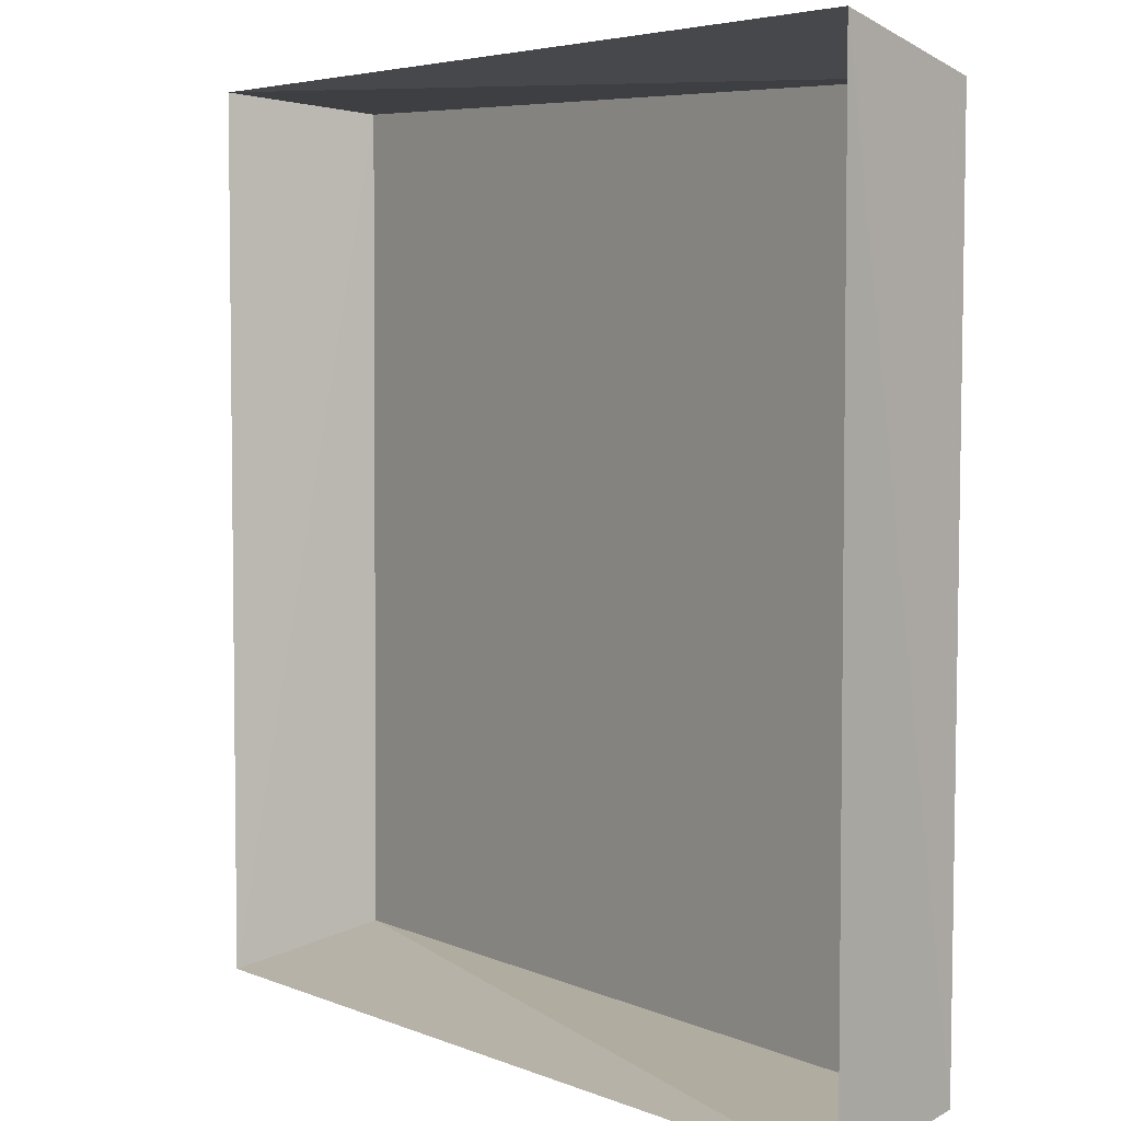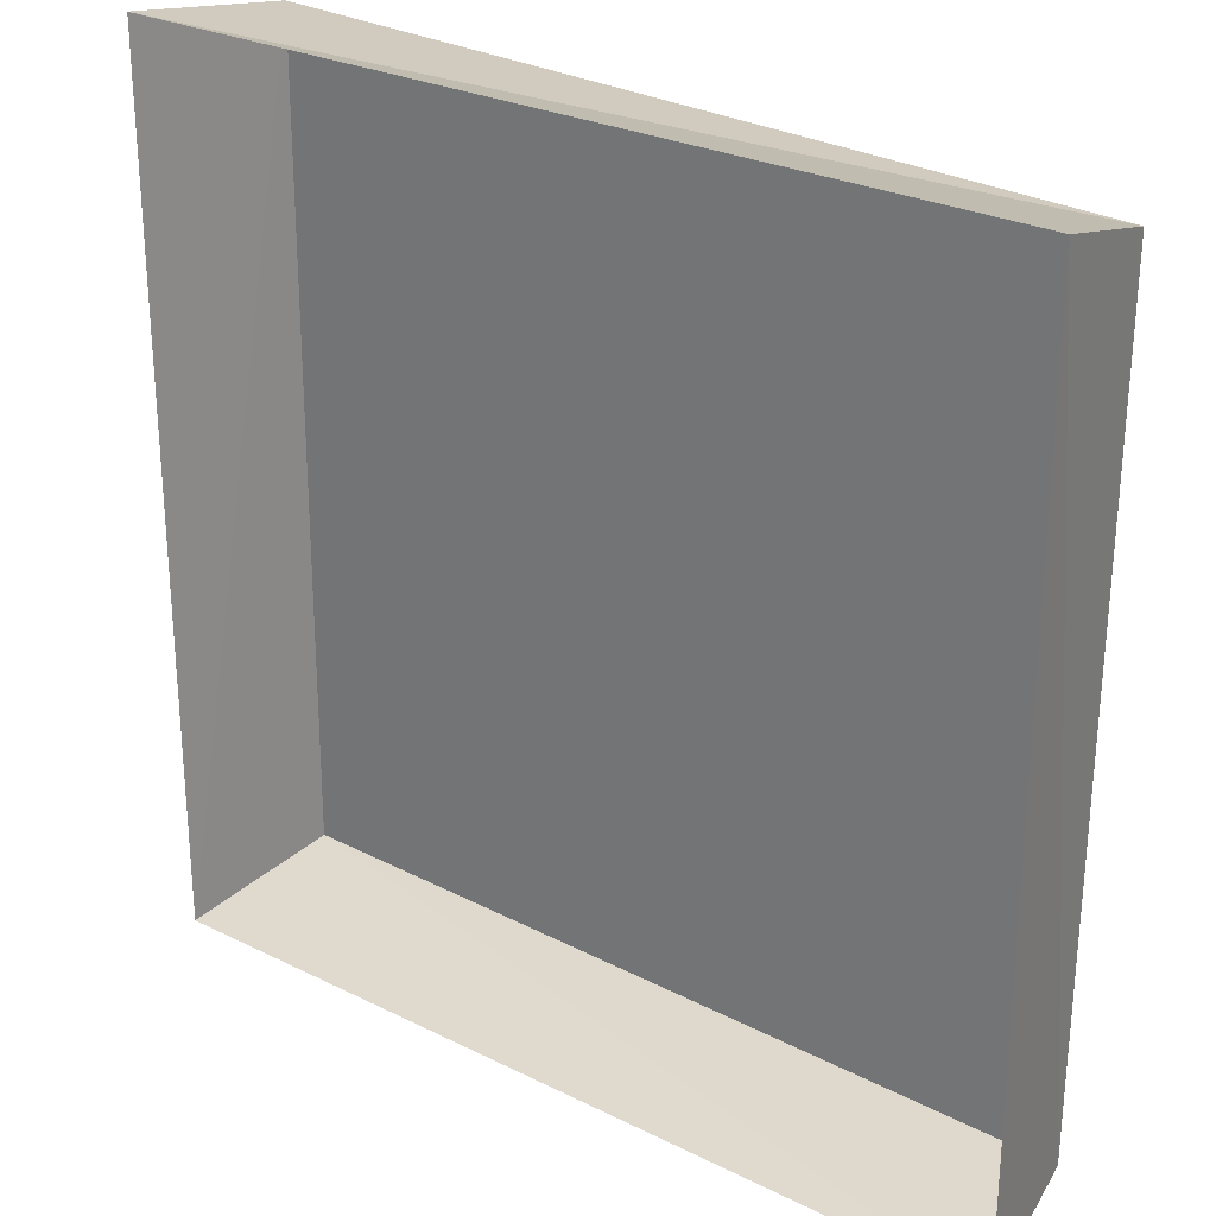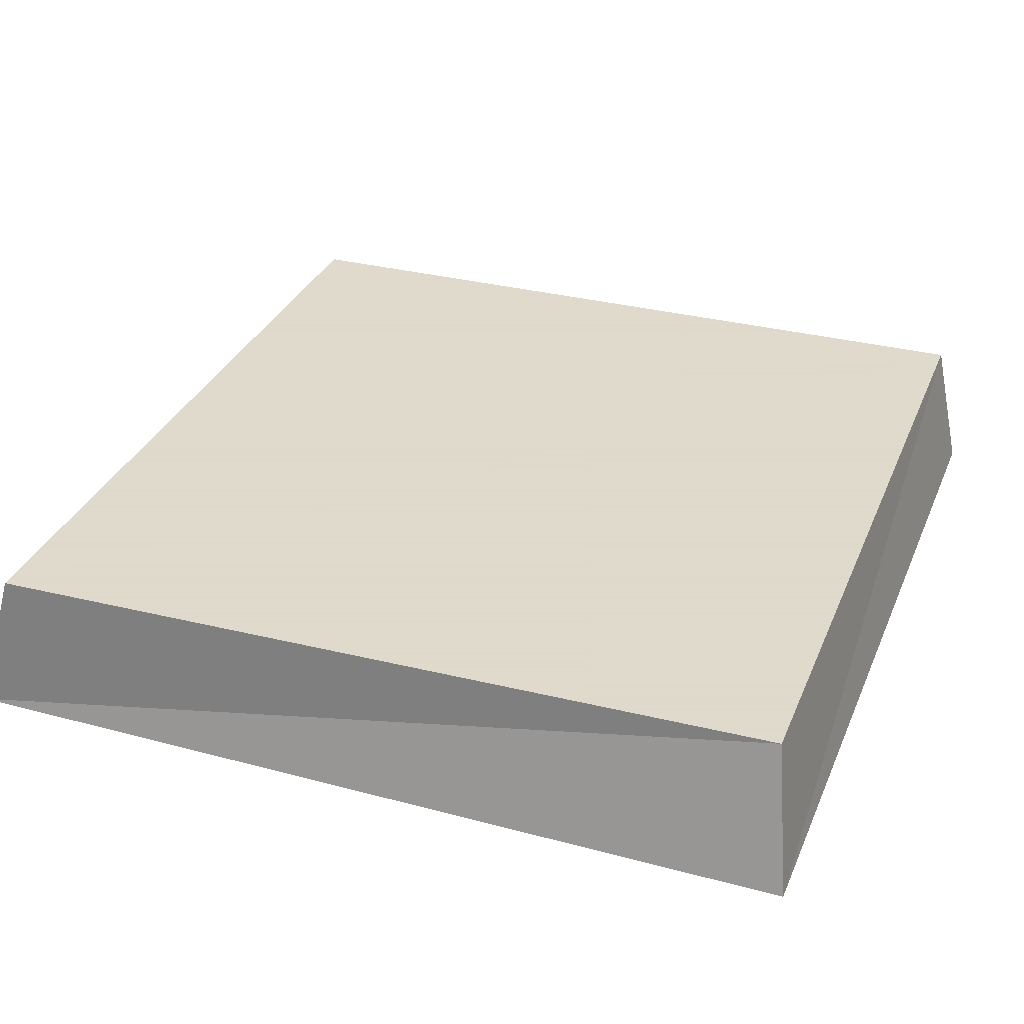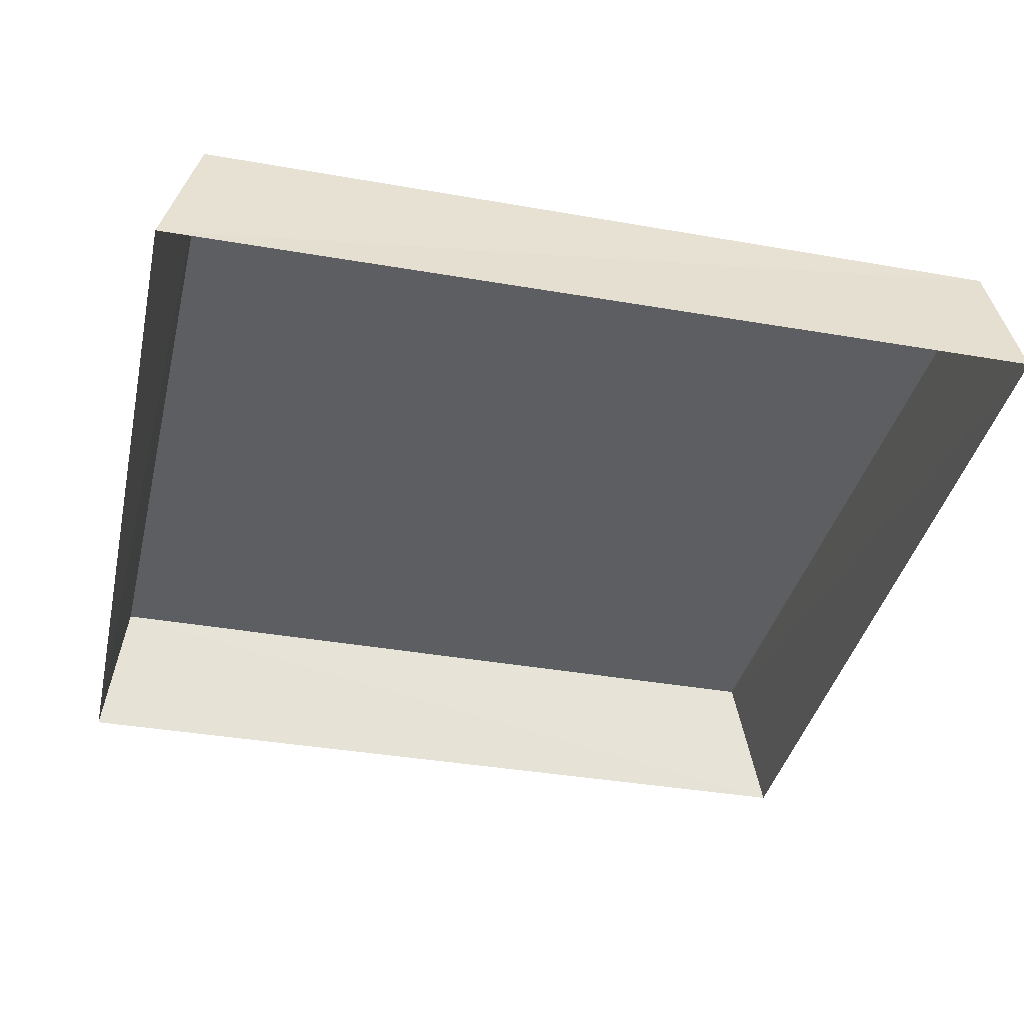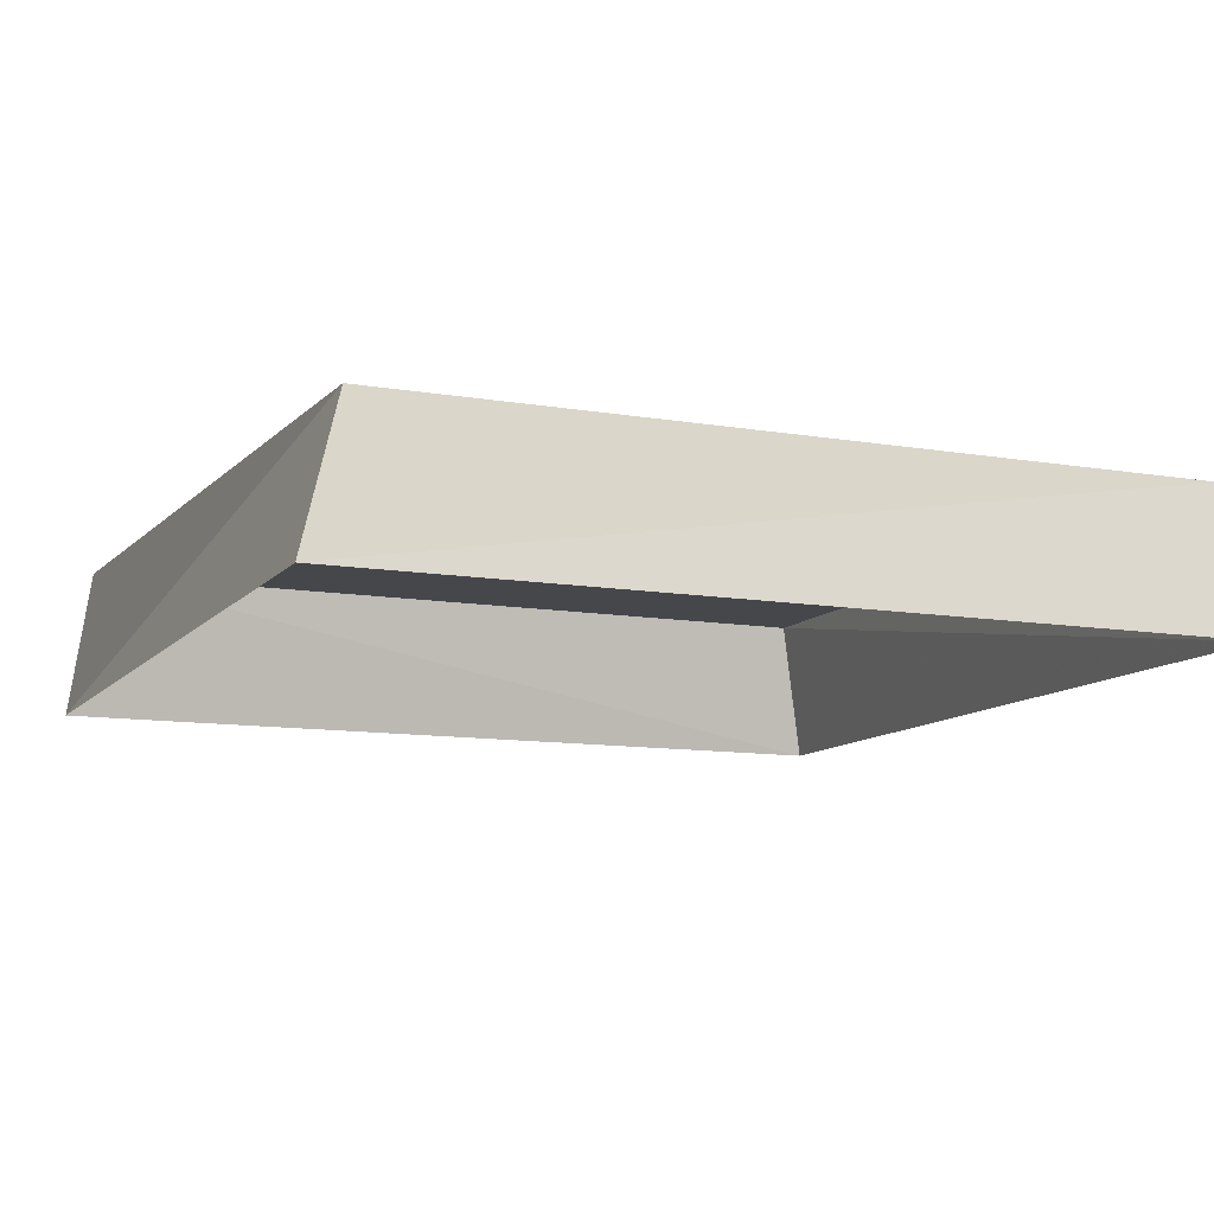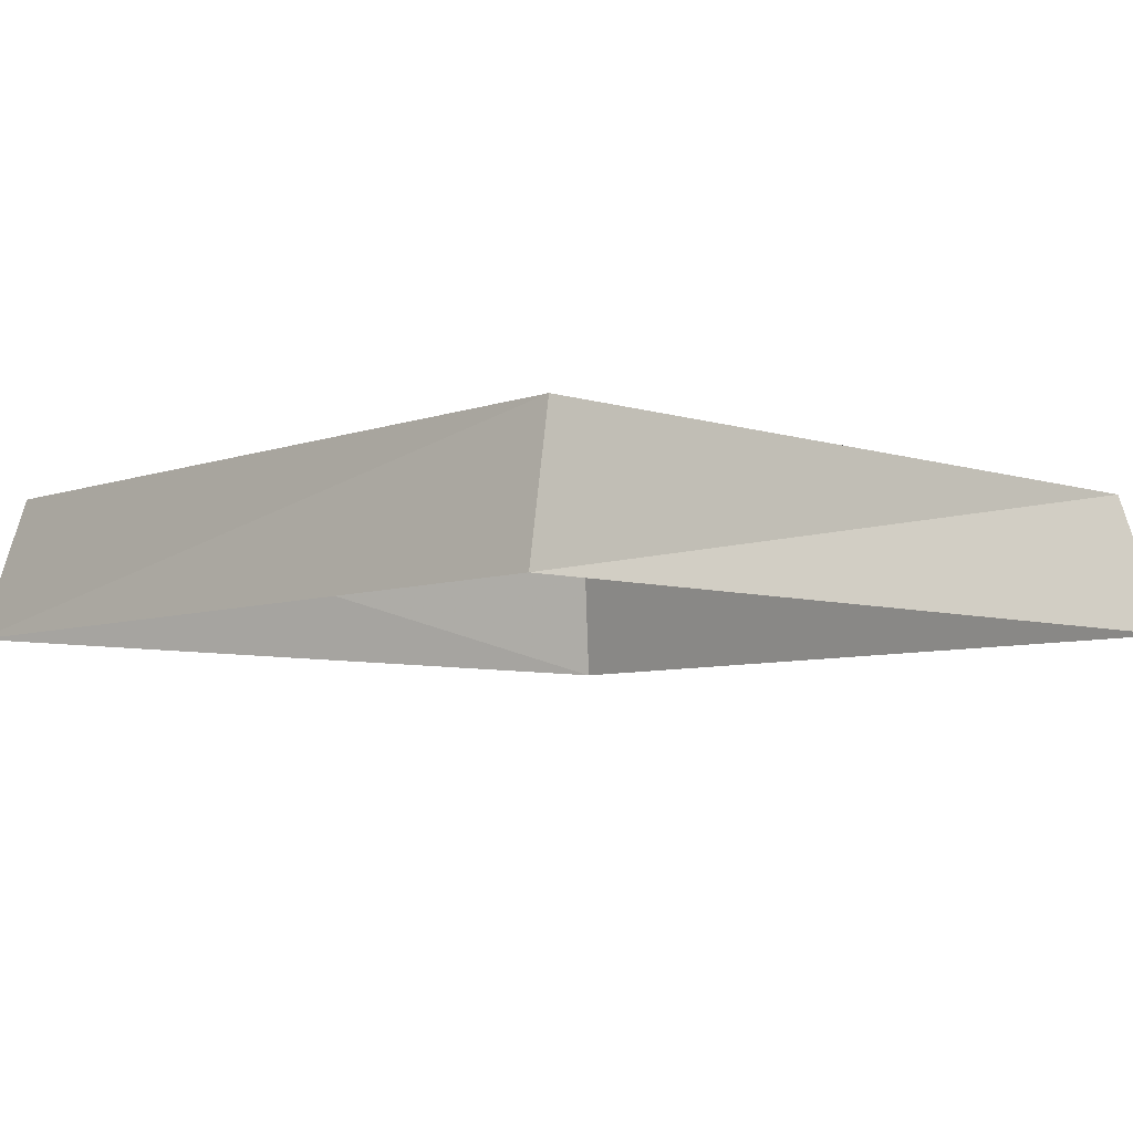
<metadata>
{"format":"obj","ext":"obj","renderer":"f3d","projection":"perspective","resolution":1024,"background":"white","views":[{"elev":4.6,"azim":52.2,"up":"+Z"},{"elev":26.8,"azim":37.8,"up":"+Z"},{"elev":32.4,"azim":20.5,"up":"+Y"},{"elev":-38.2,"azim":-102.3,"up":"+Y"},{"elev":-10.6,"azim":66.9,"up":"+Y"},{"elev":-6.4,"azim":-42.3,"up":"+Y"}]}
</metadata>
<code>
v  -3.294 -0.1473 3.306
v  3.317 -0.1473 3.306
v  -3.294 -0.1473 -3.305
v  3.317 -0.1473 -3.305
v  -3.056 0.9689 -3.036
v  -3.026 0.9689 3.181
v  3.149 0.9689 3
v  3.114 0.9689 -3.142
g Floor_block
f 6 7 8 5
f 3 1 6 5
f 1 2 7 6
f 2 4 8 7
f 4 3 5 8

</code>
